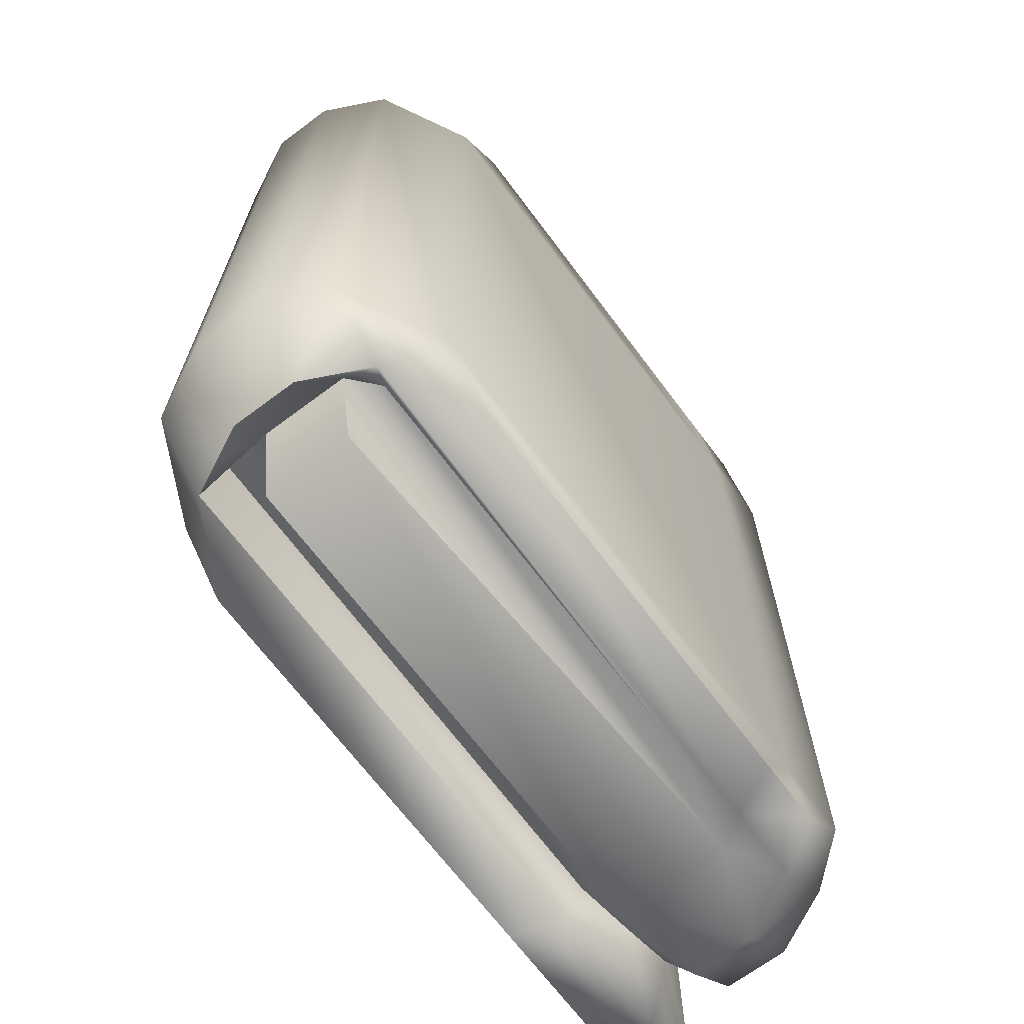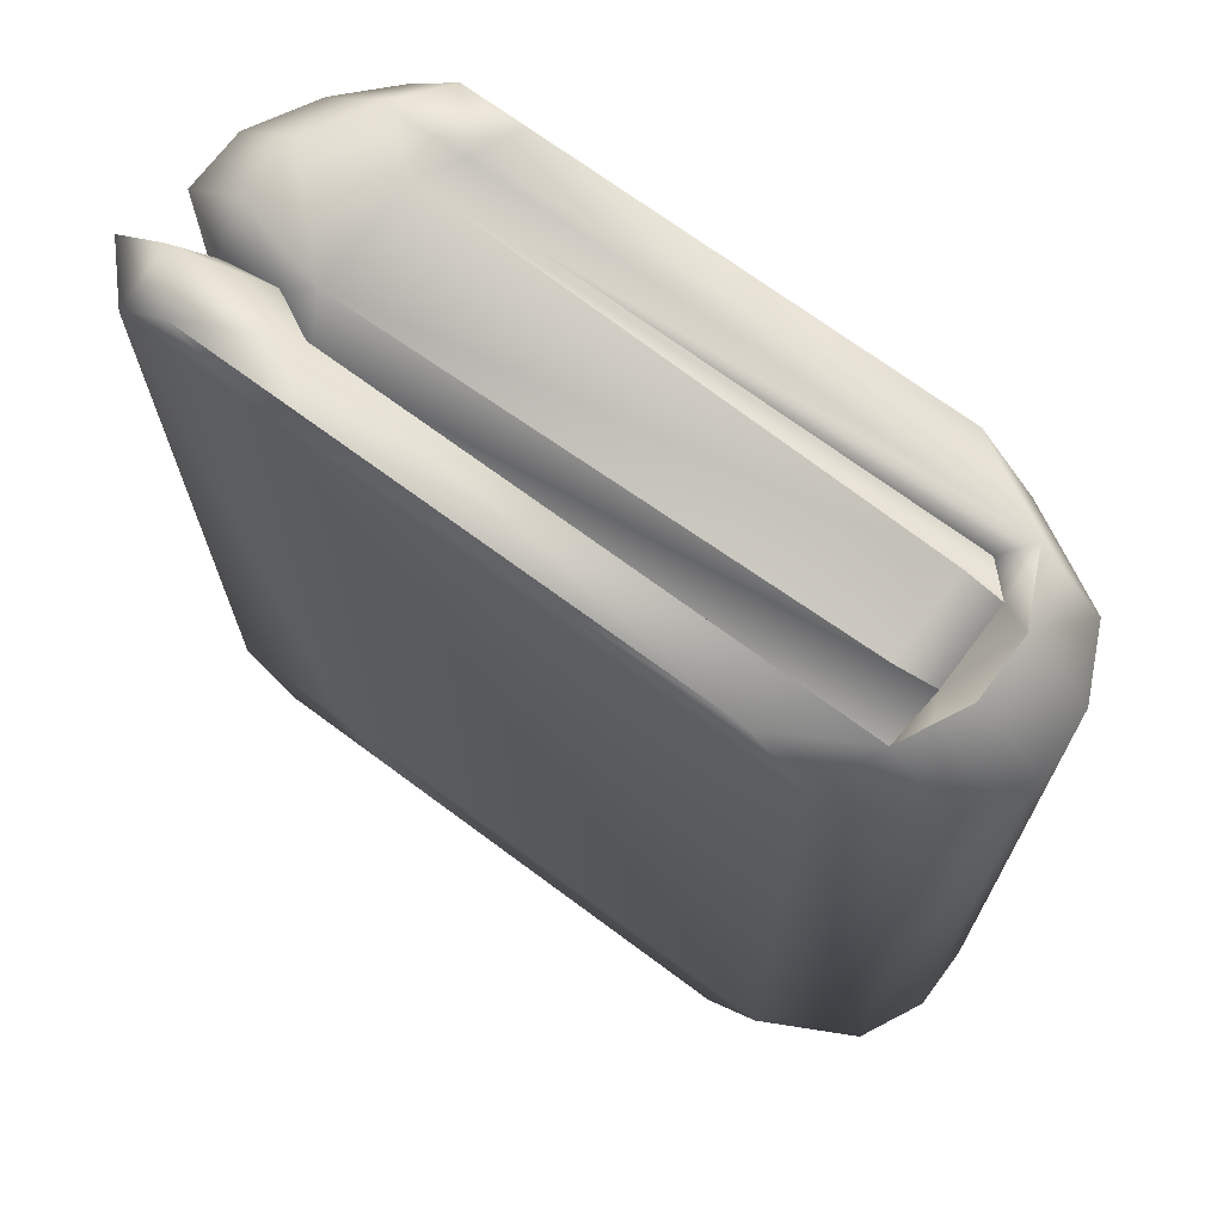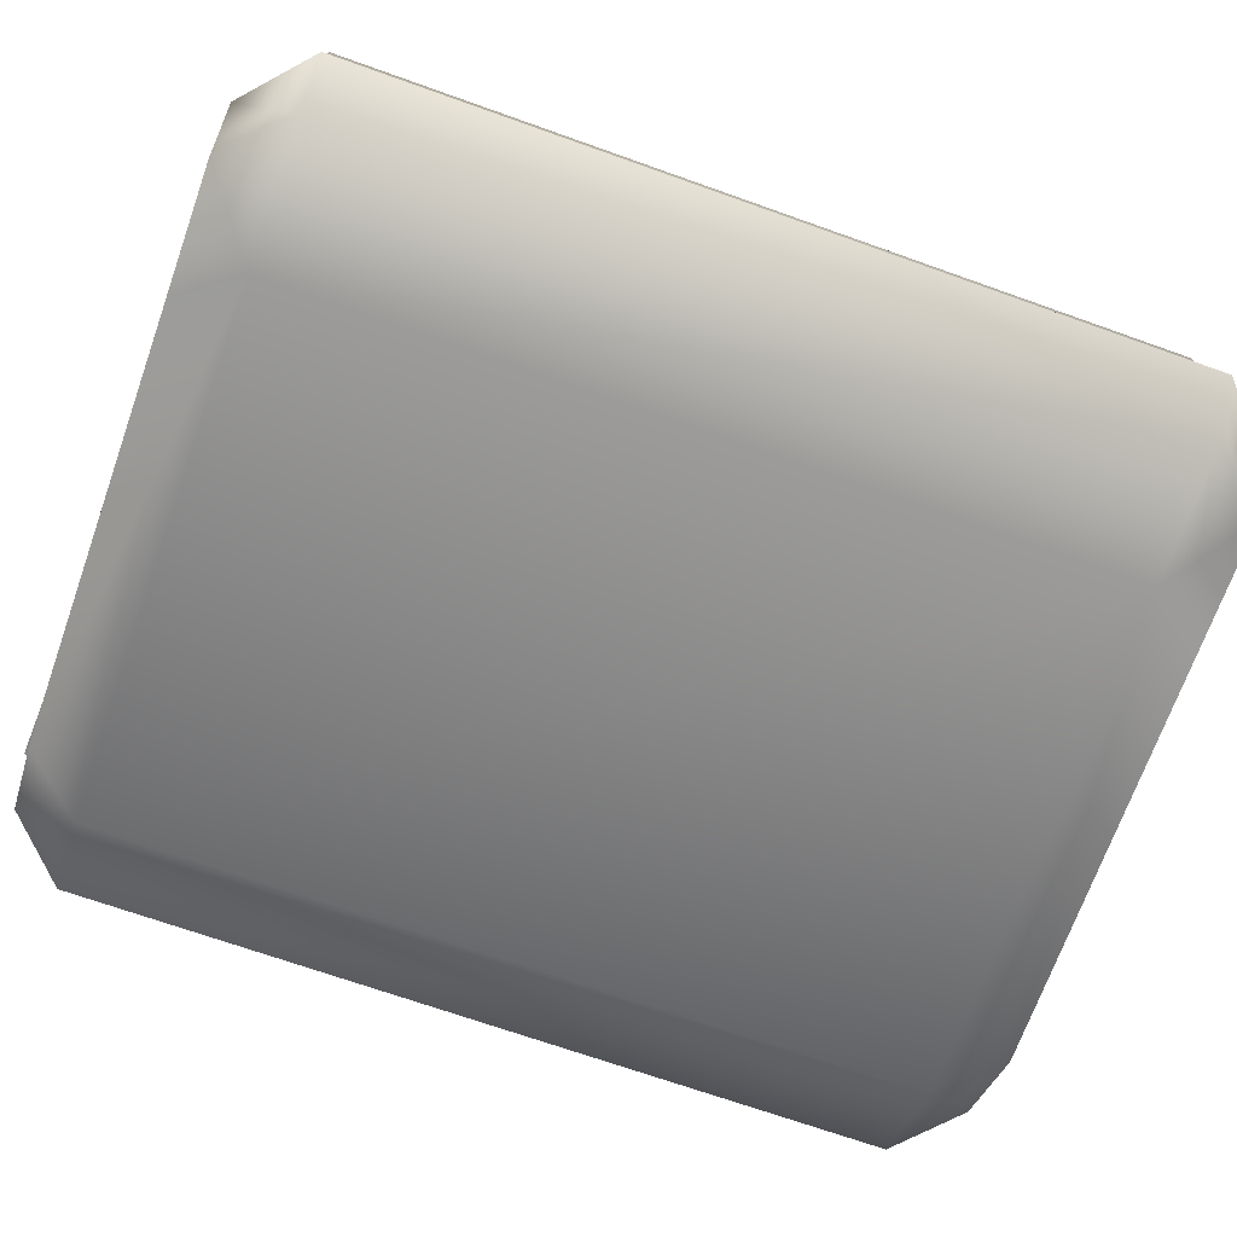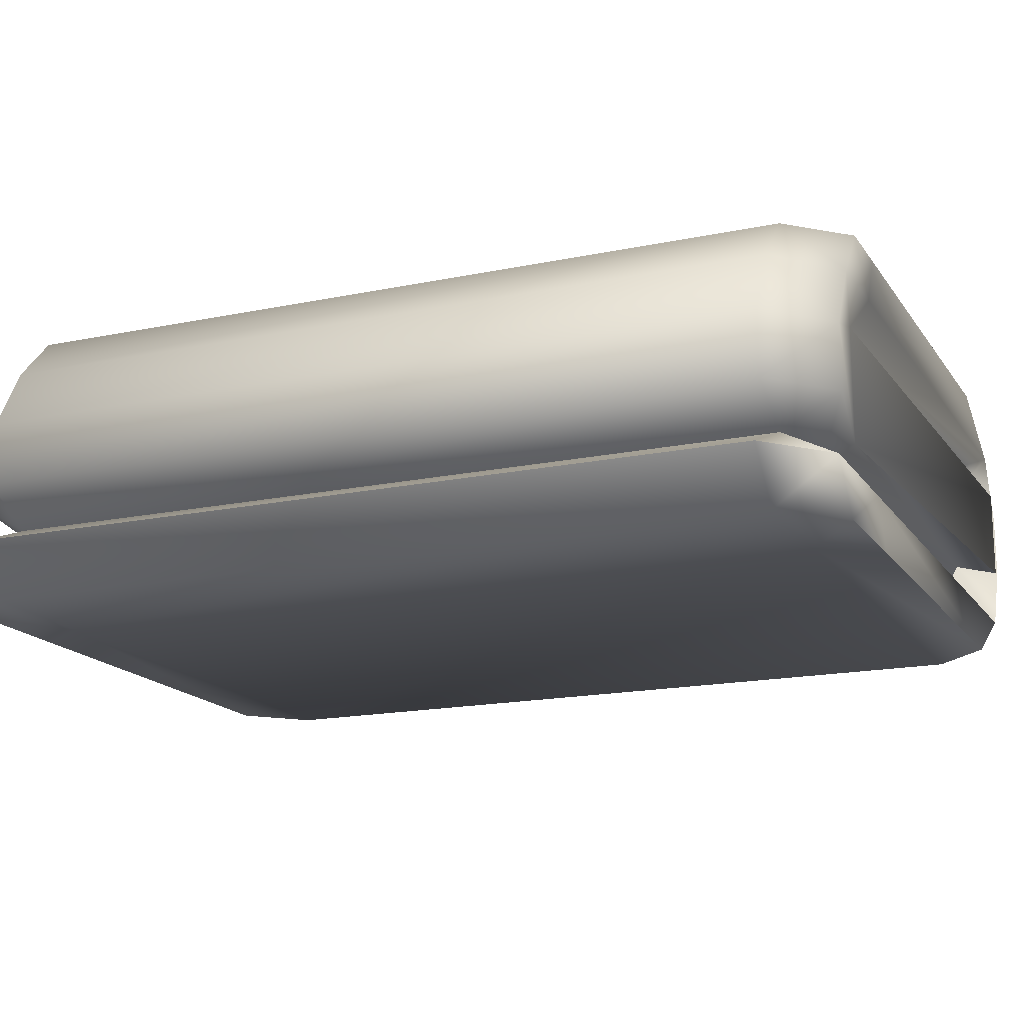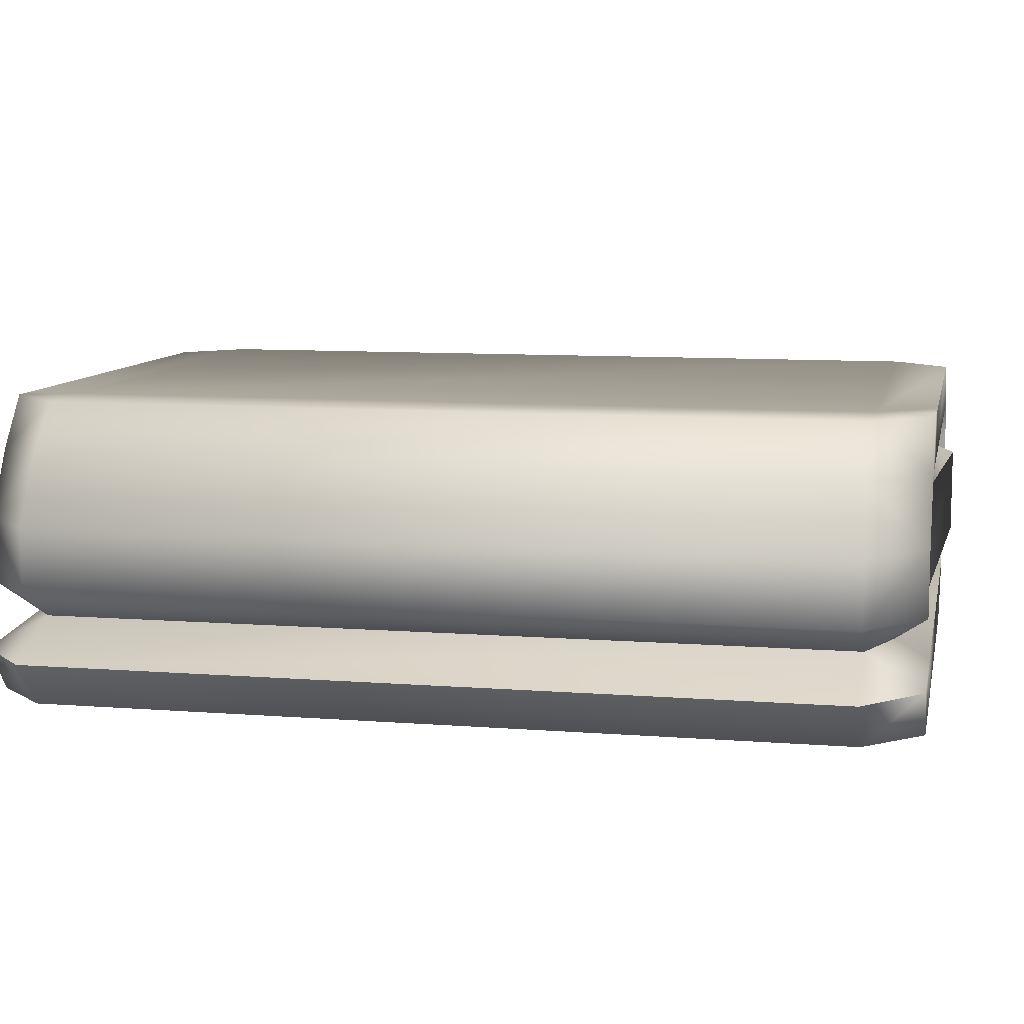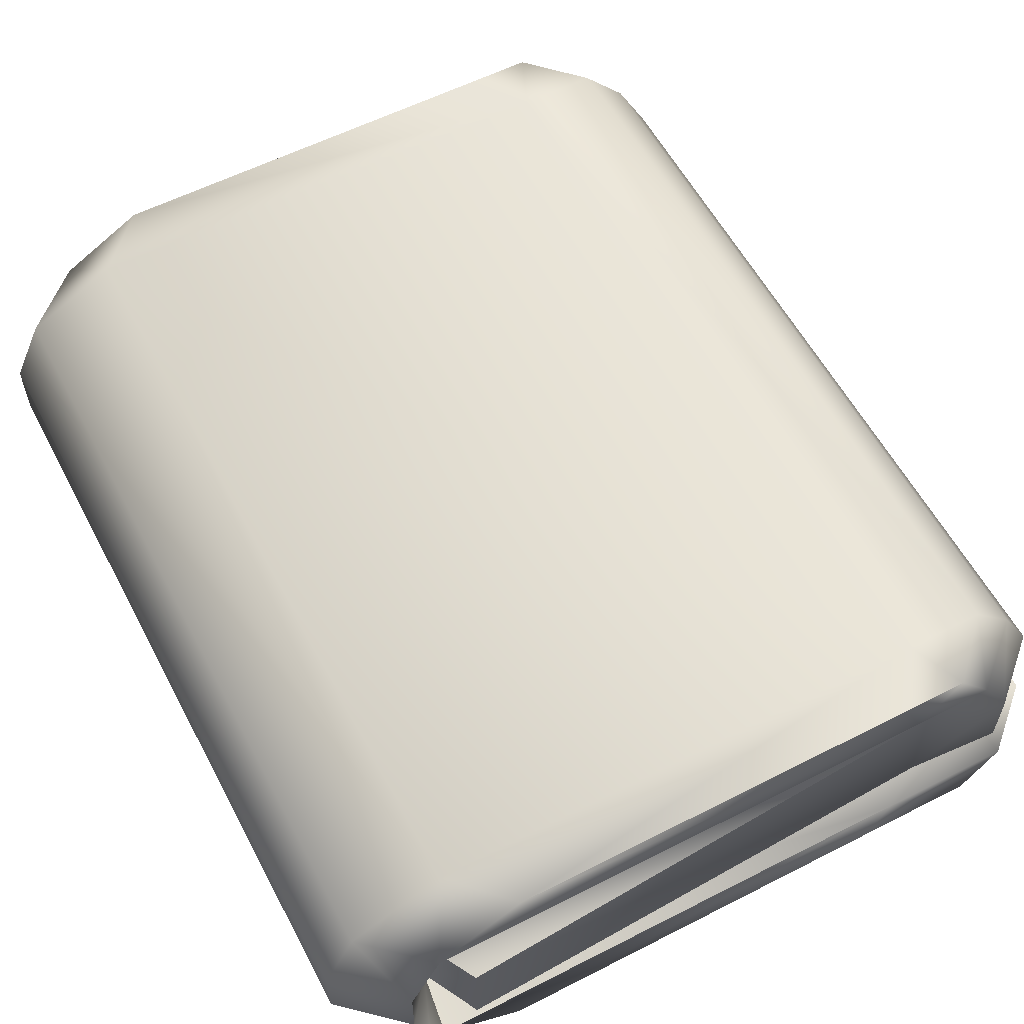
<metadata>
{"format":"obj","ext":"obj","renderer":"f3d","projection":"perspective","resolution":1024,"background":"white","views":[{"elev":-68.4,"azim":126.8,"up":"+Z"},{"elev":70.1,"azim":36.7,"up":"+Z"},{"elev":-69.9,"azim":-109.6,"up":"+Y"},{"elev":-16.7,"azim":-66.9,"up":"+Y"},{"elev":9.2,"azim":-78.2,"up":"+Y"},{"elev":58.2,"azim":152.2,"up":"+Y"}]}
</metadata>
<code>
g Towel
v -5.247 1.704 -3.185
v -5.299 1.677 -3.185
v -5.282 1.704 -3.154
v -5.247 1.704 -3.627
v -5.329 1.677 -3.154
v -5.574 1.704 -3.154
v -5.584 1.677 -3.185
v -5.562 1.677 -3.154
v -5.274 1.722 -3.154
v -5.239 1.722 -3.185
v -5.239 1.722 -3.627
v -5.274 1.722 -3.658
v -5.562 1.677 -3.154
v -5.628 1.677 -3.154
v -5.649 1.704 -3.154
v -5.658 1.677 -3.185
v -5.684 1.704 -3.185
v -5.265 1.74 -3.154
v -5.23 1.74 -3.185
v -5.23 1.74 -3.627
v -5.265 1.74 -3.658
v -5.23 1.775 -3.627
v -5.23 1.775 -3.185
v -5.265 1.775 -3.154
v -5.247 1.811 -3.185
v -5.282 1.811 -3.154
v -5.247 1.811 -3.627
v -5.265 1.775 -3.658
v -5.299 1.838 -3.185
v -5.329 1.838 -3.154
v -5.584 1.838 -3.185
v -5.299 1.838 -3.627
v -5.282 1.811 -3.658
v -5.584 1.838 -3.627
v -5.628 1.838 -3.627
v -5.562 1.838 -3.154
v -5.597 1.838 -3.154
v -5.628 1.838 -3.185
v -5.618 1.811 -3.154
v -5.653 1.811 -3.627
v -5.653 1.811 -3.185
v -5.672 1.775 -3.627
v -5.329 1.838 -3.658
v -5.562 1.838 -3.658
v -5.597 1.838 -3.658
v -5.618 1.811 -3.658
v -5.672 1.775 -3.185
v -5.672 1.74 -3.627
v -5.672 1.74 -3.185
v -5.562 1.838 -3.154
v -5.574 1.811 -3.154
v -5.597 1.838 -3.154
v -5.329 1.838 -3.154
v -5.618 1.811 -3.154
v -5.588 1.792 -3.161
v -5.543 1.803 -3.174
v -5.638 1.775 -3.154
v -5.588 1.728 -3.161
v -5.653 1.811 -3.185
v -5.3 1.78 -3.148
v -5.638 1.74 -3.154
v -5.672 1.775 -3.185
v -5.672 1.74 -3.185
v -5.282 1.811 -3.154
v -5.296 1.803 -3.174
v -5.282 1.789 -3.176
v -5.3 1.78 -3.148
v -5.3 1.731 -3.148
v -5.282 1.743 -3.176
v -5.282 1.789 -3.176
v -5.265 1.775 -3.154
v -5.282 1.789 -3.176
v -5.282 1.743 -3.176
v -5.265 1.74 -3.154
v -5.296 1.803 -3.174
v -5.274 1.722 -3.154
v -5.282 1.704 -3.154
v -5.282 1.712 -3.192
v -5.581 1.711 -3.192
v -5.574 1.704 -3.154
v -5.605 1.722 -3.172
v -5.282 1.712 -3.192
v -5.649 1.704 -3.154
v -5.64 1.722 -3.185
v -5.684 1.704 -3.185
v -5.282 1.704 -3.154
v -5.684 1.704 -3.627
v -5.64 1.722 -3.627
v -5.649 1.704 -3.658
v -5.605 1.722 -3.64
v -5.574 1.704 -3.658
v -5.581 1.711 -3.62
v -5.282 1.712 -3.62
v -5.282 1.704 -3.658
v -5.282 1.811 -3.154
v -5.543 1.803 -3.174
v -5.574 1.811 -3.154
v -5.296 1.803 -3.174
v -5.588 1.728 -3.161
v -5.605 1.722 -3.172
v -5.638 1.74 -3.154
v -5.581 1.711 -3.192
v -5.282 1.743 -3.176
v -5.3 1.731 -3.148
v -5.64 1.722 -3.185
v -5.672 1.74 -3.185
v -5.282 1.712 -3.192
v -5.64 1.722 -3.627
v -5.672 1.74 -3.627
v -5.638 1.74 -3.658
v -5.605 1.722 -3.64
v -5.588 1.728 -3.651
v -5.581 1.711 -3.62
v -5.282 1.743 -3.636
v -5.3 1.731 -3.664
v -5.282 1.712 -3.62
v -5.584 1.677 -3.627
v -5.658 1.677 -3.627
v -5.299 1.677 -3.627
v -5.628 1.677 -3.658
v -5.562 1.677 -3.658
v -5.329 1.677 -3.658
v -5.649 1.704 -3.658
v -5.574 1.704 -3.658
v -5.562 1.677 -3.658
v -5.282 1.704 -3.658
v -5.684 1.704 -3.627
v -5.562 1.838 -3.658
v -5.597 1.838 -3.658
v -5.574 1.811 -3.658
v -5.618 1.811 -3.658
v -5.588 1.792 -3.651
v -5.543 1.803 -3.637
v -5.296 1.803 -3.637
v -5.638 1.775 -3.658
v -5.588 1.728 -3.651
v -5.653 1.811 -3.627
v -5.638 1.74 -3.658
v -5.672 1.74 -3.627
v -5.329 1.838 -3.658
v -5.282 1.811 -3.658
v -5.282 1.789 -3.636
v -5.3 1.78 -3.664
v -5.3 1.78 -3.664
v -5.3 1.731 -3.664
v -5.282 1.743 -3.636
v -5.282 1.789 -3.636
v -5.672 1.775 -3.627
v -5.265 1.775 -3.658
v -5.282 1.789 -3.636
v -5.282 1.743 -3.636
v -5.265 1.74 -3.658
v -5.296 1.803 -3.637
v -5.274 1.722 -3.658
v -5.282 1.704 -3.658
v -5.282 1.712 -3.62
v -5.282 1.811 -3.658
v -5.543 1.803 -3.637
v -5.296 1.803 -3.637
v -5.574 1.811 -3.658
f 2 1 3
f 2 4 1
f 2 3 5
f 5 3 6
f 5 7 2
f 5 8 7
f 1 9 3
f 1 10 9
f 1 11 10
f 1 4 11
f 12 11 4
f 5 6 13
f 13 6 14
f 7 8 14
f 6 15 14
f 7 14 16
f 16 14 15
f 16 15 17
f 10 18 9
f 10 19 18
f 10 20 19
f 10 11 20
f 21 20 11
f 21 11 12
f 21 22 20
f 19 20 22
f 19 22 23
f 18 19 23
f 18 23 24
f 24 23 25
f 24 25 26
f 23 27 25
f 23 22 27
f 28 27 22
f 21 28 22
f 26 25 29
f 26 29 30
f 31 30 29
f 25 32 29
f 25 27 32
f 33 32 27
f 28 33 27
f 34 29 32
f 34 31 29
f 35 31 34
f 31 36 30
f 37 36 31
f 37 31 38
f 35 38 31
f 39 37 38
f 40 38 35
f 39 38 41
f 40 41 38
f 42 41 40
f 33 43 32
f 34 32 43
f 34 43 44
f 34 44 45
f 34 45 35
f 35 45 46
f 35 46 40
f 42 47 41
f 48 47 42
f 48 49 47
f 51 50 52
f 51 53 50
f 51 52 54
f 55 51 54
f 56 51 55
f 55 54 57
f 58 55 57
f 57 54 59
f 58 60 55
f 58 57 61
f 57 59 62
f 63 57 62
f 63 61 57
f 51 64 53
f 65 56 55
f 65 55 66
f 67 66 55
f 58 68 60
f 60 68 69
f 60 69 70
f 72 71 64
f 73 71 72
f 73 74 71
f 72 64 75
f 76 74 73
f 76 73 77
f 77 73 78
f 80 79 81
f 82 79 80
f 80 81 83
f 83 81 84
f 83 84 85
f 82 80 86
f 87 85 84
f 87 84 88
f 88 89 87
f 88 90 89
f 90 91 89
f 90 92 91
f 91 92 93
f 91 93 94
f 96 95 97
f 96 98 95
f 100 99 101
f 100 102 99
f 103 99 102
f 104 99 103
f 105 100 101
f 105 101 106
f 103 102 107
f 108 105 106
f 108 106 109
f 108 109 110
f 108 110 111
f 111 110 112
f 111 112 113
f 113 112 114
f 114 112 115
f 113 114 116
f 117 16 118
f 117 7 16
f 119 7 117
f 117 118 120
f 117 120 121
f 117 121 122
f 117 122 119
f 118 123 120
f 120 123 124
f 120 124 125
f 124 122 125
f 124 126 122
f 126 119 122
f 126 4 119
f 12 4 126
f 118 127 123
f 118 17 127
f 118 16 17
f 2 119 4
f 119 2 7
f 129 128 130
f 129 130 131
f 131 130 132
f 132 130 133
f 134 132 133
f 131 132 135
f 135 132 136
f 137 131 135
f 135 136 138
f 139 135 138
f 130 128 140
f 130 140 141
f 134 142 132
f 132 142 143
f 136 132 144
f 136 144 145
f 144 146 145
f 144 147 146
f 137 135 148
f 139 148 135
f 141 149 150
f 149 151 150
f 149 152 151
f 141 150 153
f 151 152 154
f 151 154 155
f 156 151 155
f 158 157 159
f 158 160 157

</code>
